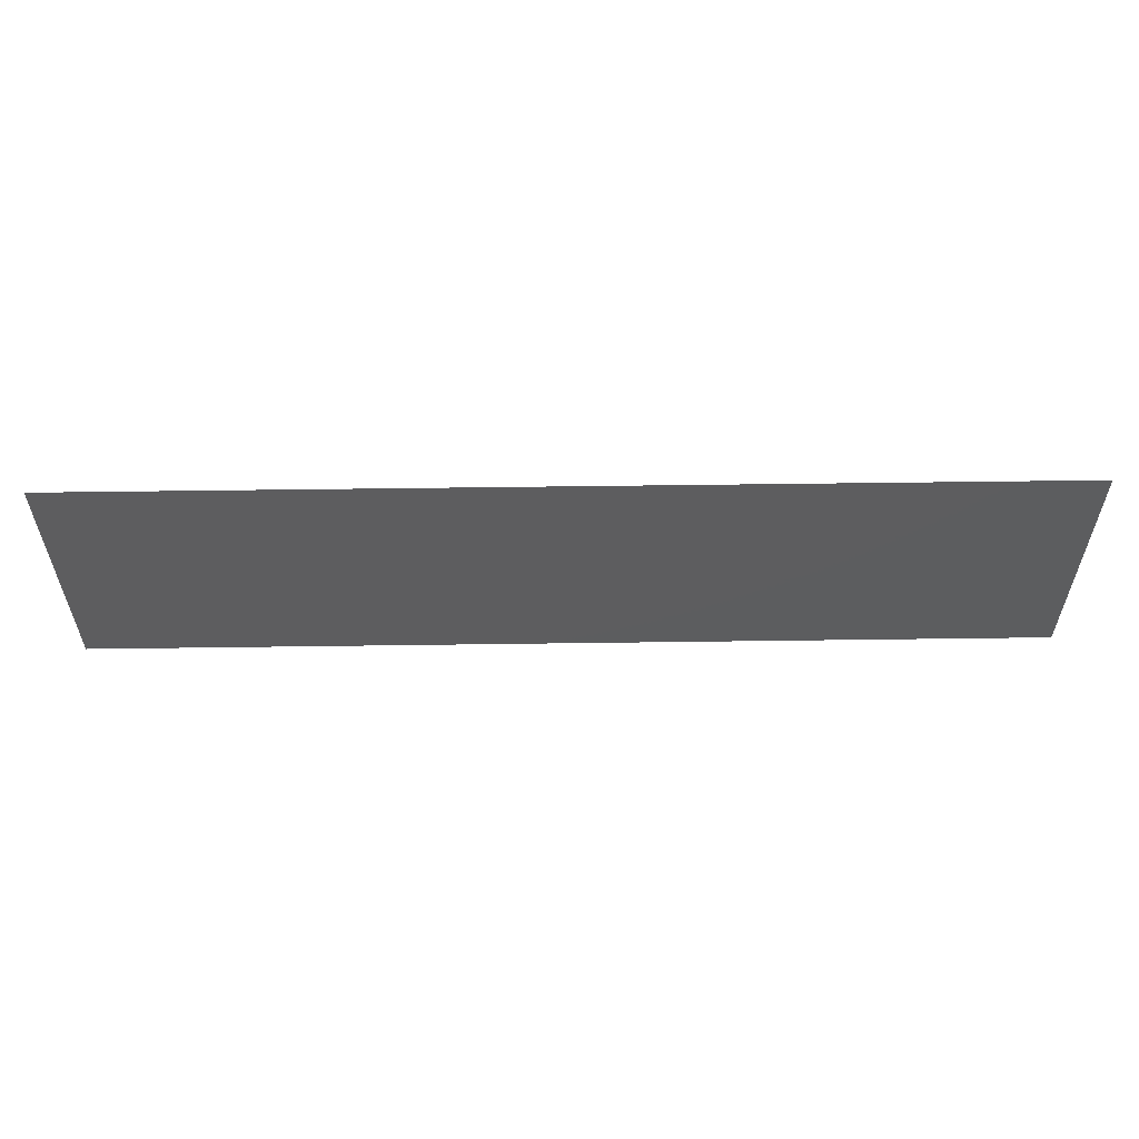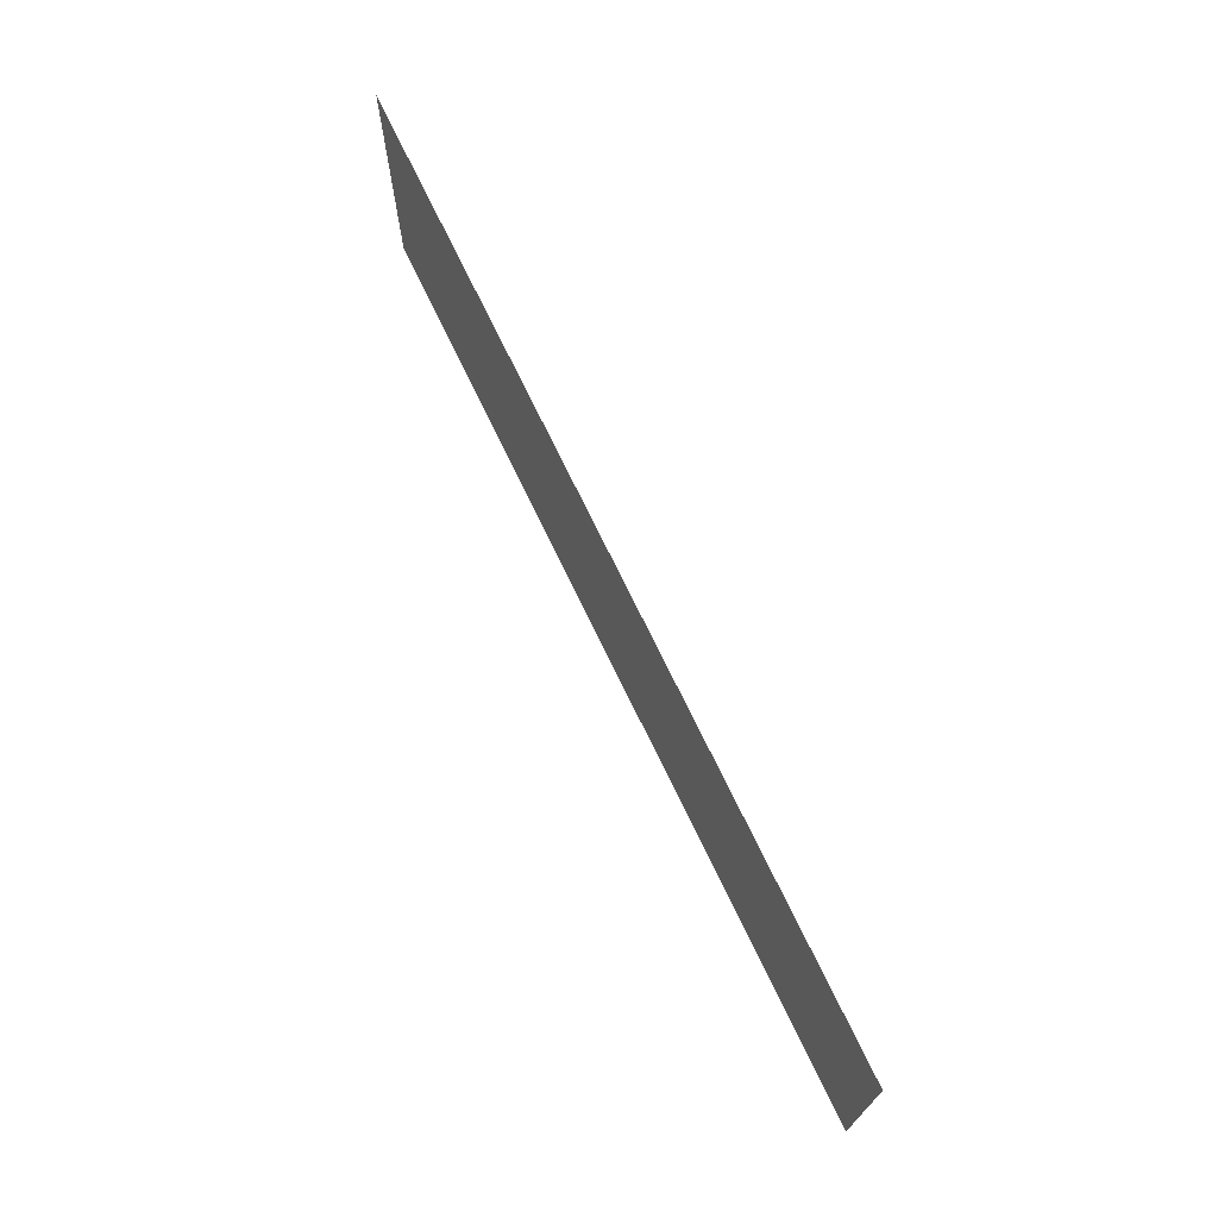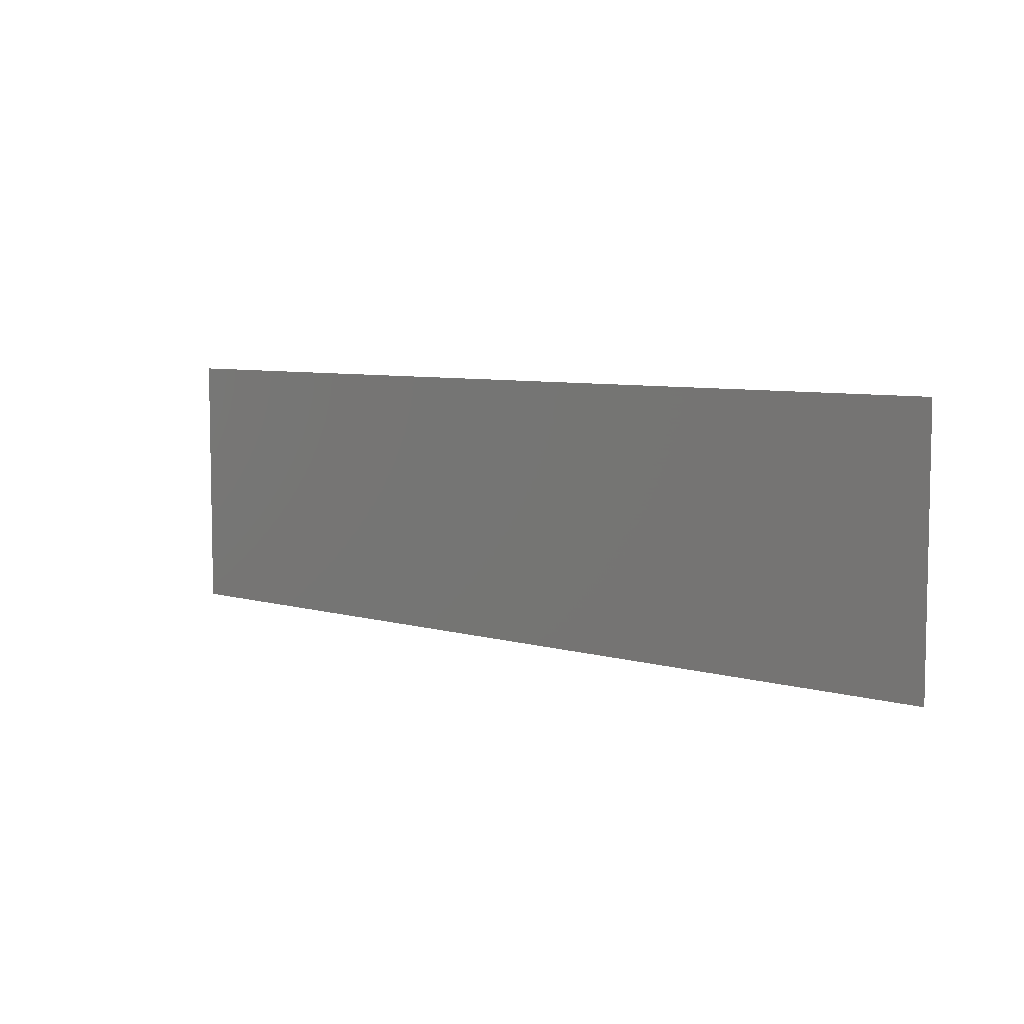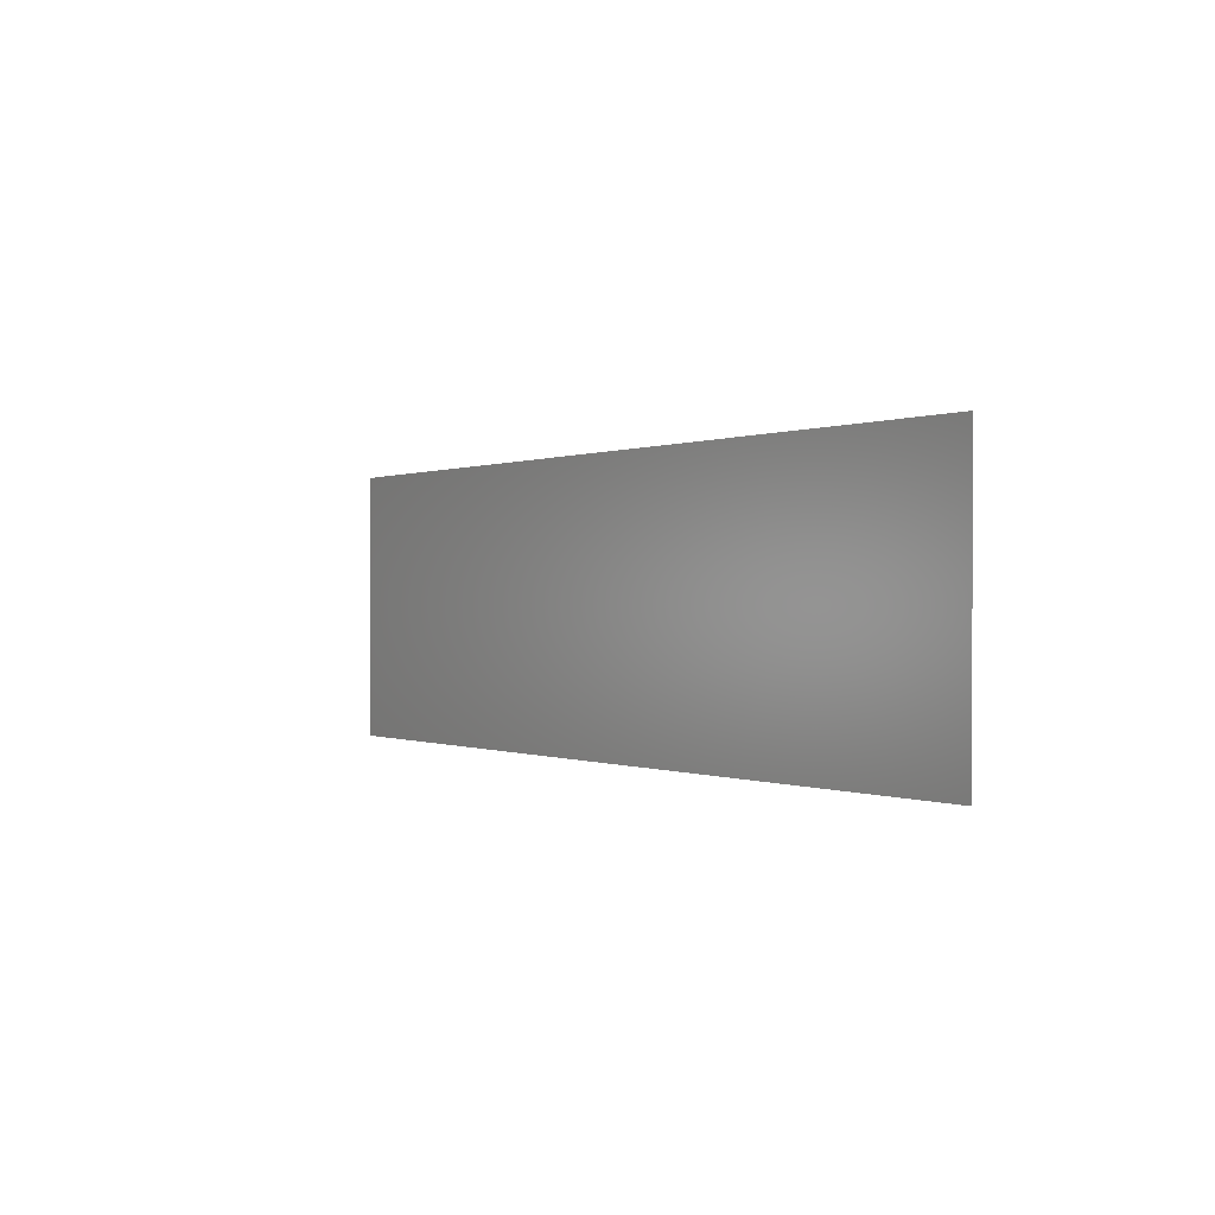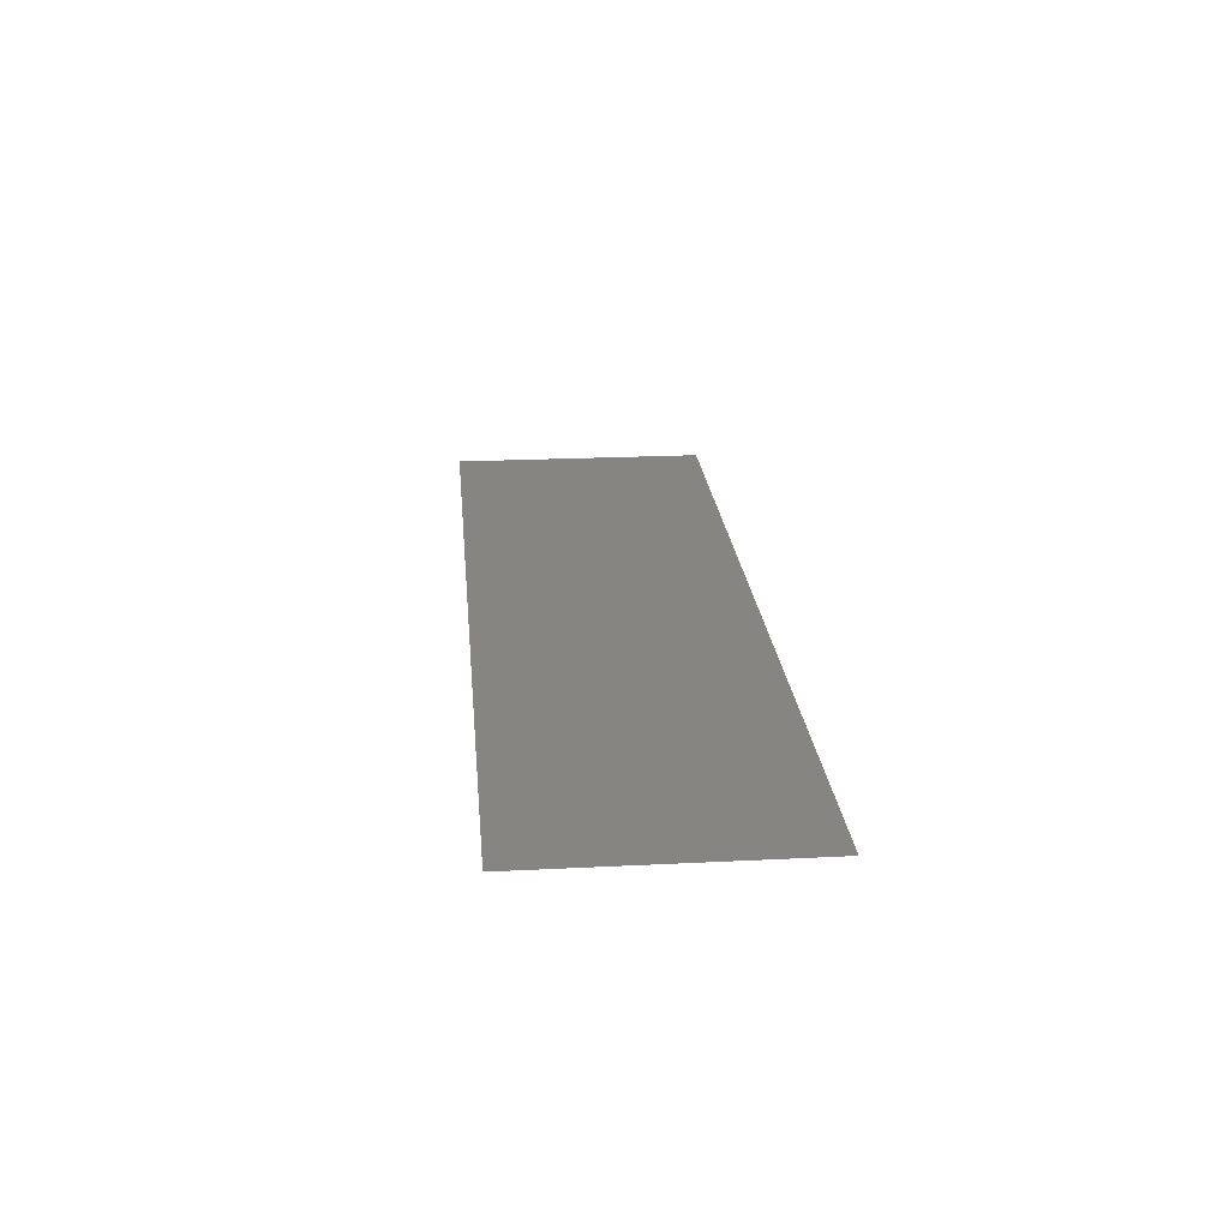
<metadata>
{"format":"stl","ext":"stl","renderer":"f3d","projection":"perspective","resolution":1024,"background":"white","views":[{"elev":57.7,"azim":-0.8,"up":"+Y"},{"elev":70.3,"azim":64.6,"up":"+Y"},{"elev":6.7,"azim":-139.4,"up":"+Y"},{"elev":0.1,"azim":-121.8,"up":"+Y"},{"elev":22.2,"azim":85.0,"up":"+Z"}]}
</metadata>
<code>
# stl→obj: 4 verts, 2 faces
v -0.55 0 -0.55
v 1.55 0 -0.55
v -0.55 0.6 -0.55
v 1.55 0.6 -0.55
f 1 2 3
f 2 4 3

</code>
